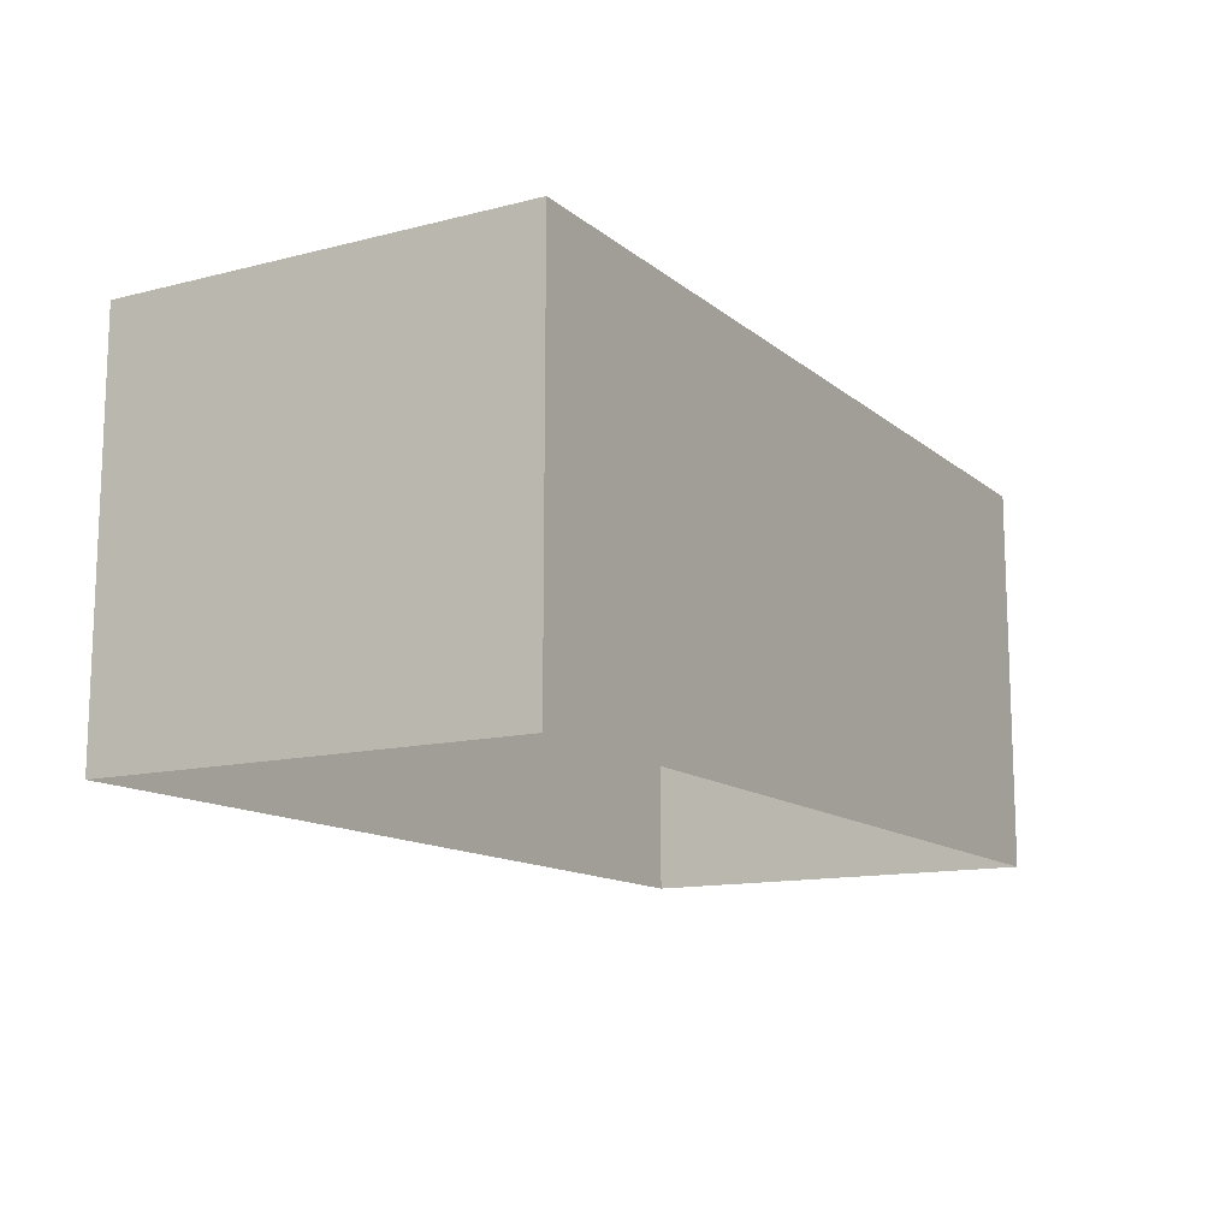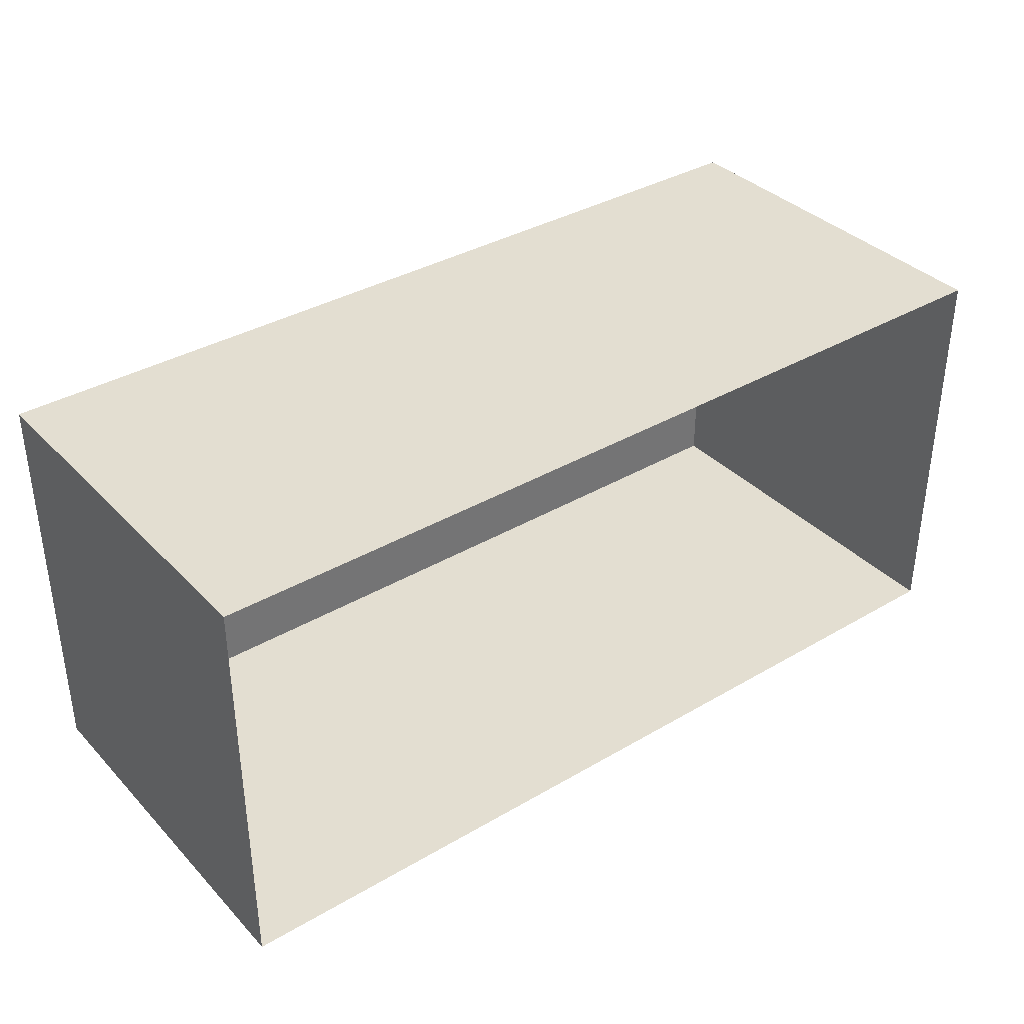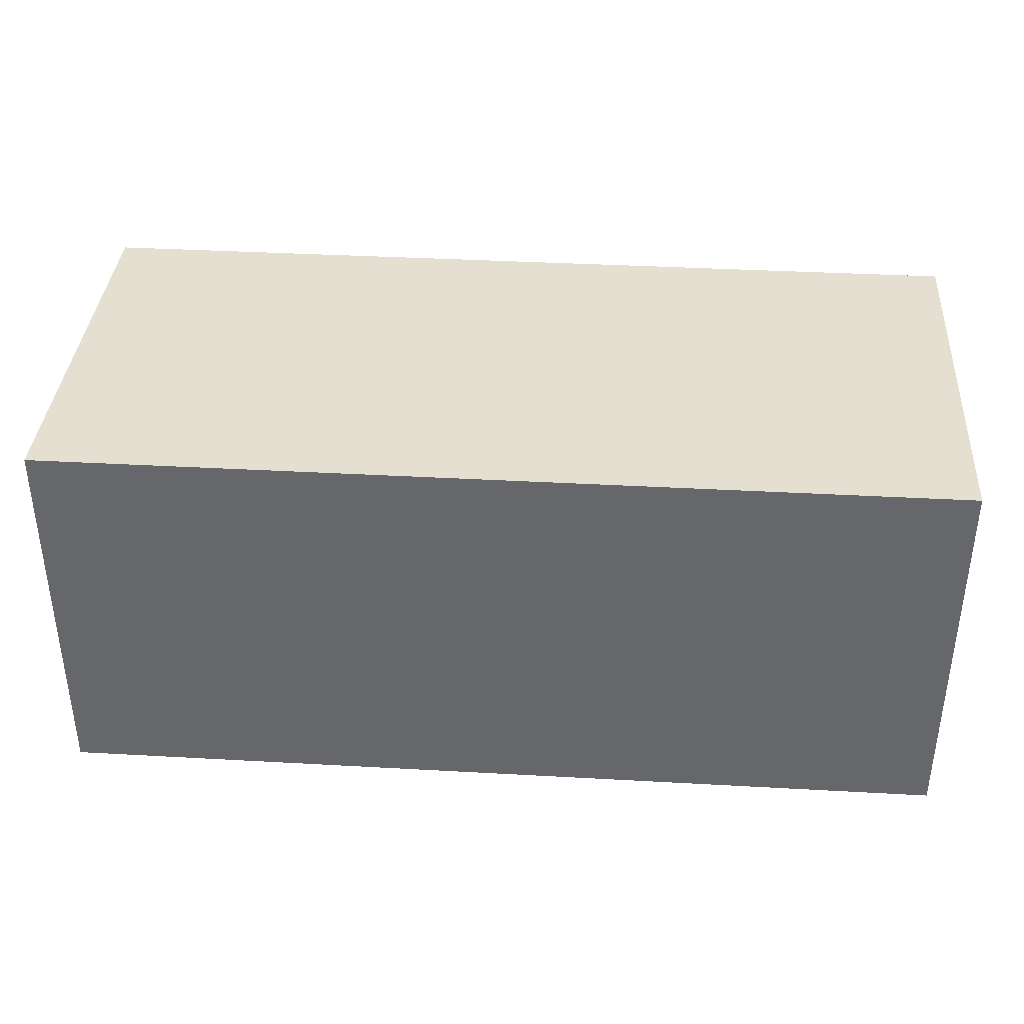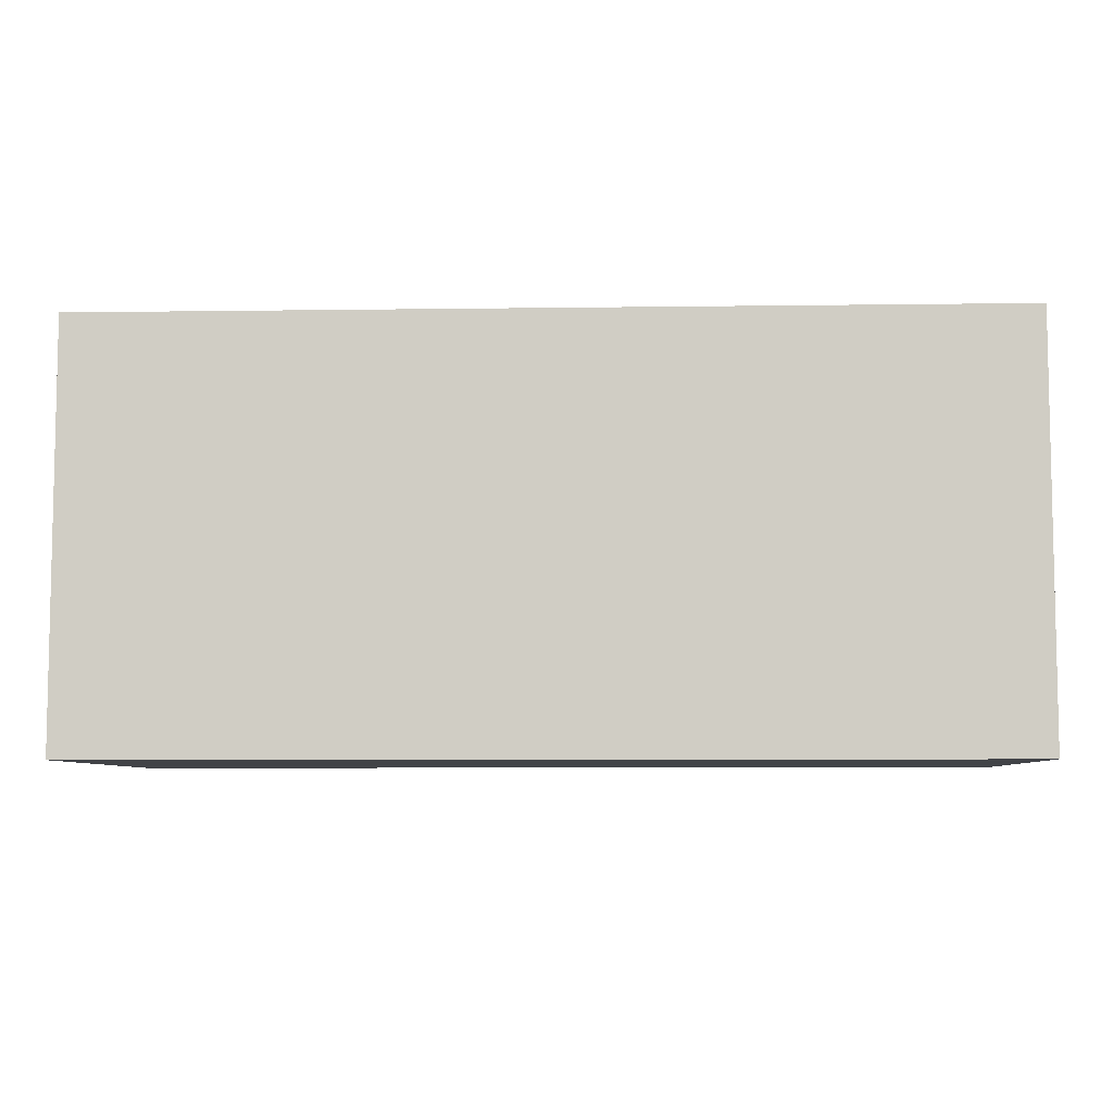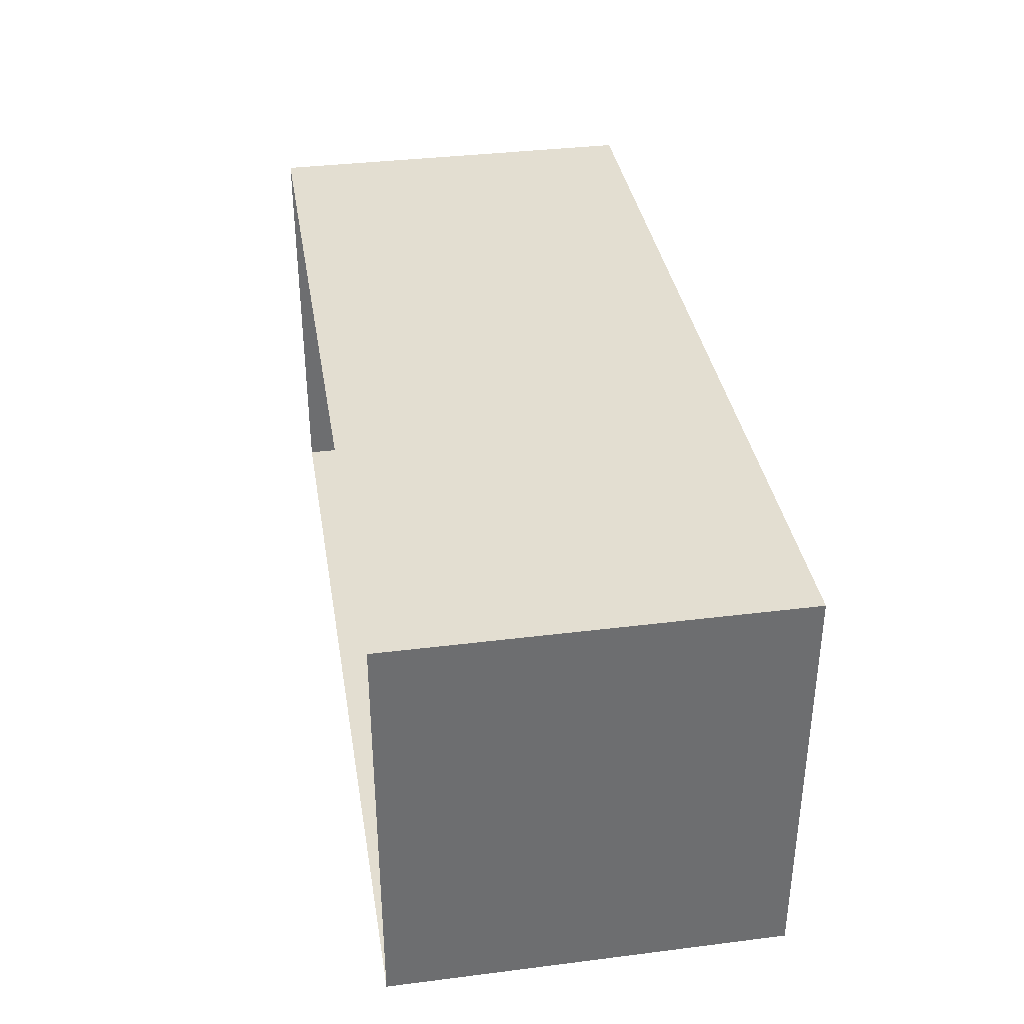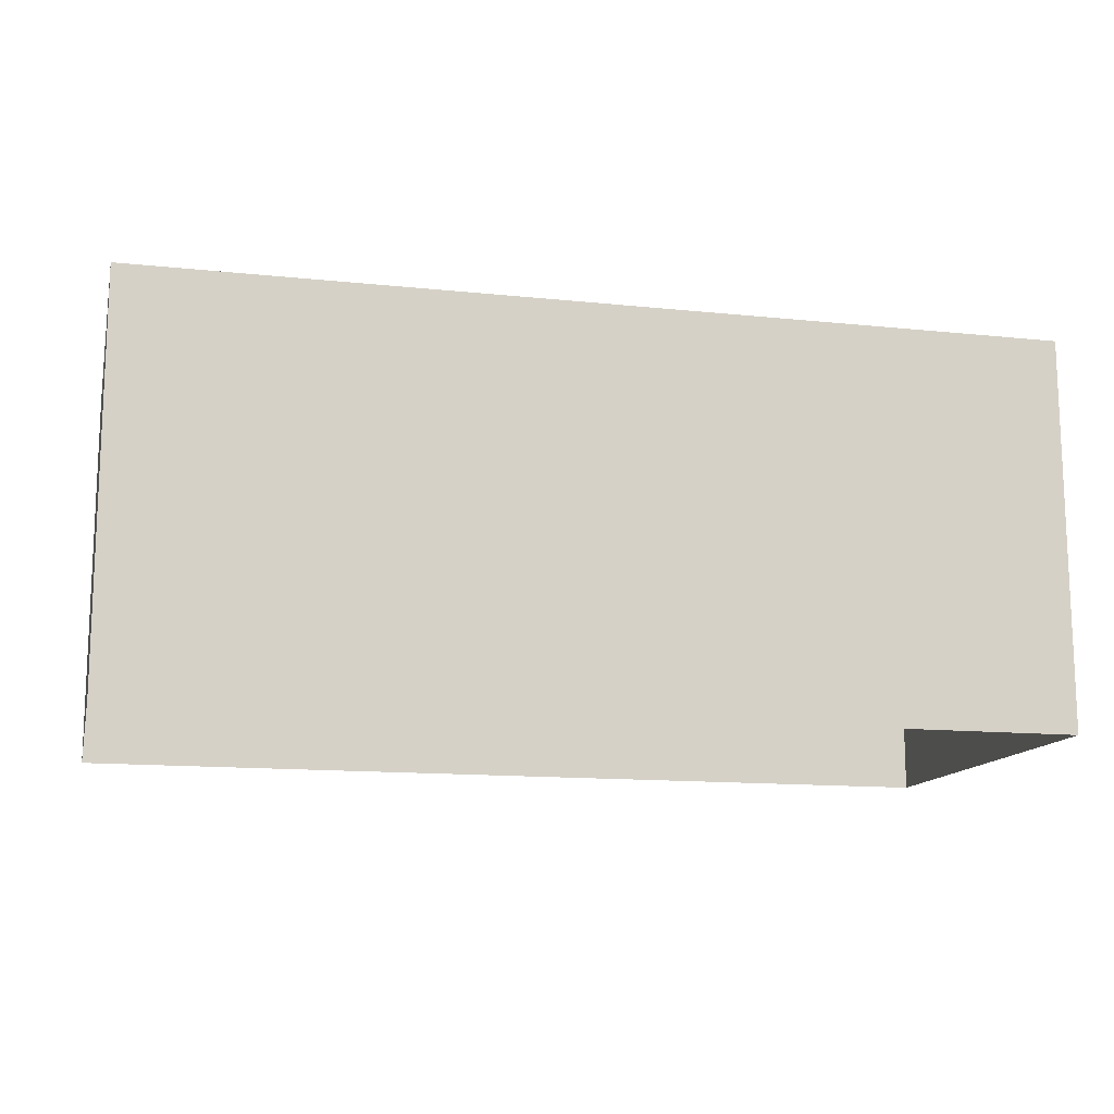
<metadata>
{"format":"obj","ext":"obj","renderer":"f3d","projection":"perspective","resolution":1024,"background":"white","views":[{"elev":-12.9,"azim":120.2,"up":"+Y"},{"elev":36.3,"azim":-37.4,"up":"+Z"},{"elev":37.3,"azim":-175.9,"up":"+Y"},{"elev":-6.9,"azim":-177.7,"up":"+Z"},{"elev":36.2,"azim":80.7,"up":"+Z"},{"elev":-13.4,"azim":166.7,"up":"+Y"}]}
</metadata>
<code>
o PsShelvingUnit_206_1
v -0.3005 0.2518 1.07
v 0.3005 0.2518 0.7966
v -0.3005 0.2518 0.7966
v 0.3005 0.2518 1.07
v -0.3005 -0.006174 1.07
v 0.3005 -0.006171 1.07
v 0.3005 -0.006171 0.7966
v -0.3005 -0.006174 0.7966
f 1 2 3
f 1 4 2
f 5 4 1
f 5 6 4
f 6 2 4
f 6 7 2
f 8 2 7
f 8 3 2
f 3 8 1
f 8 5 1

</code>
